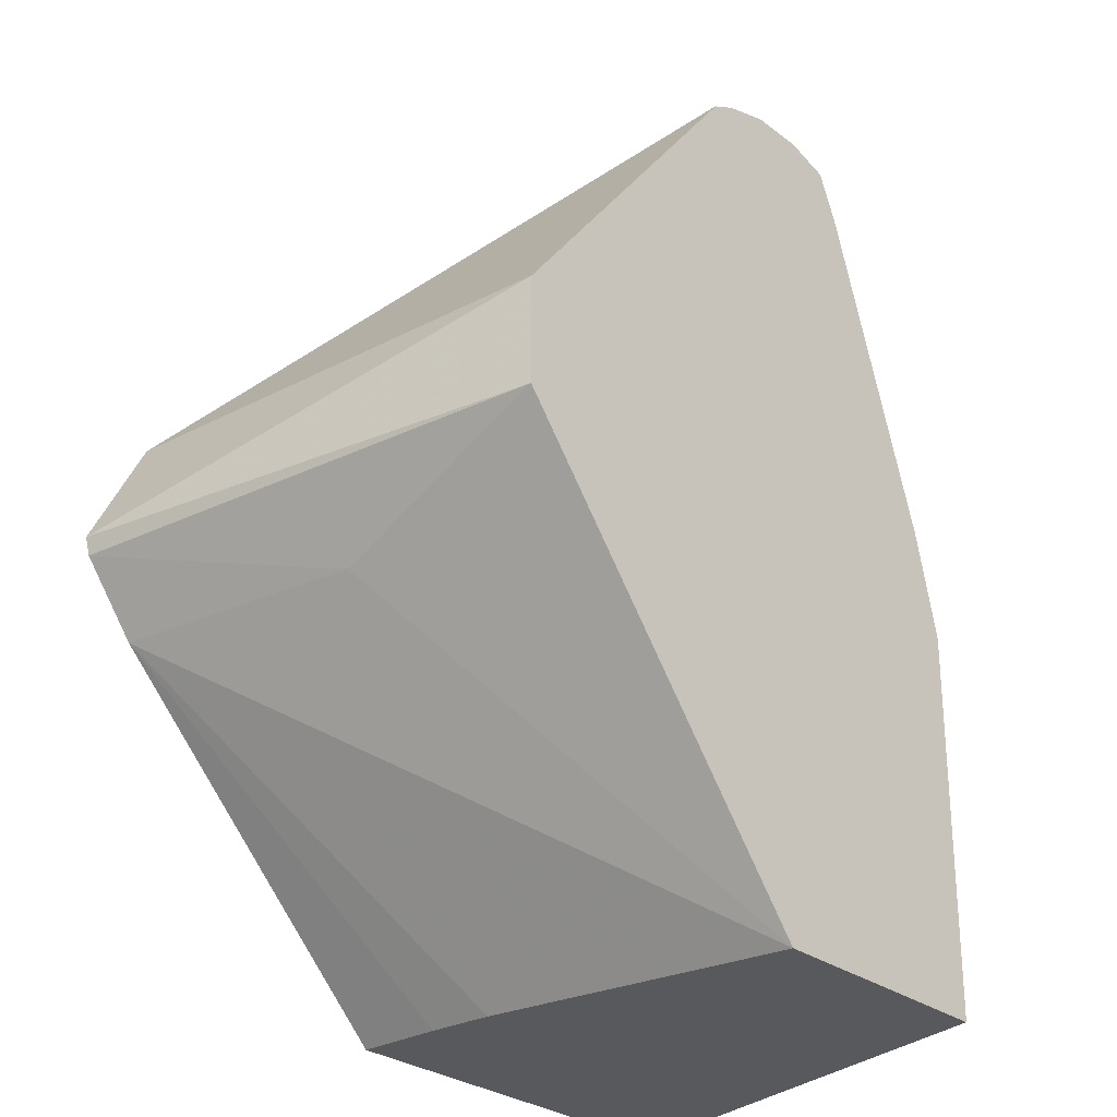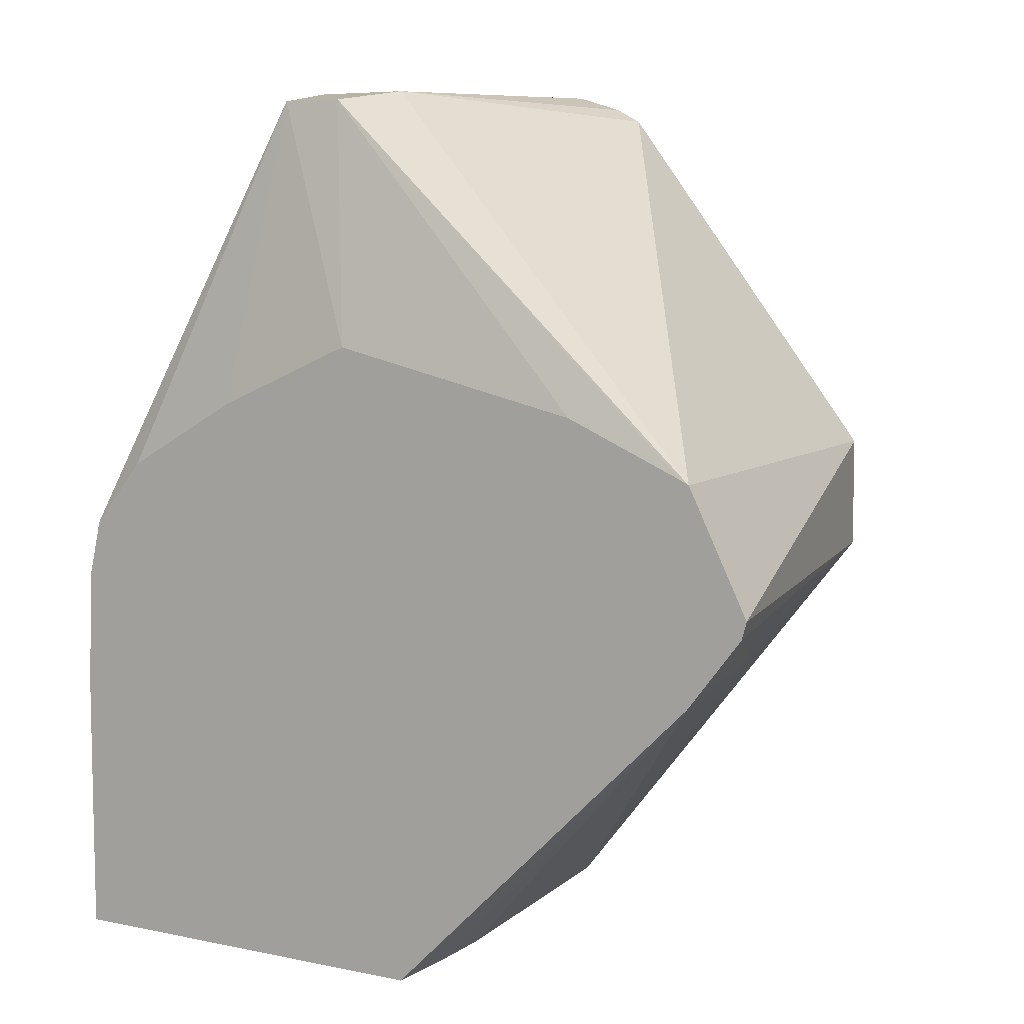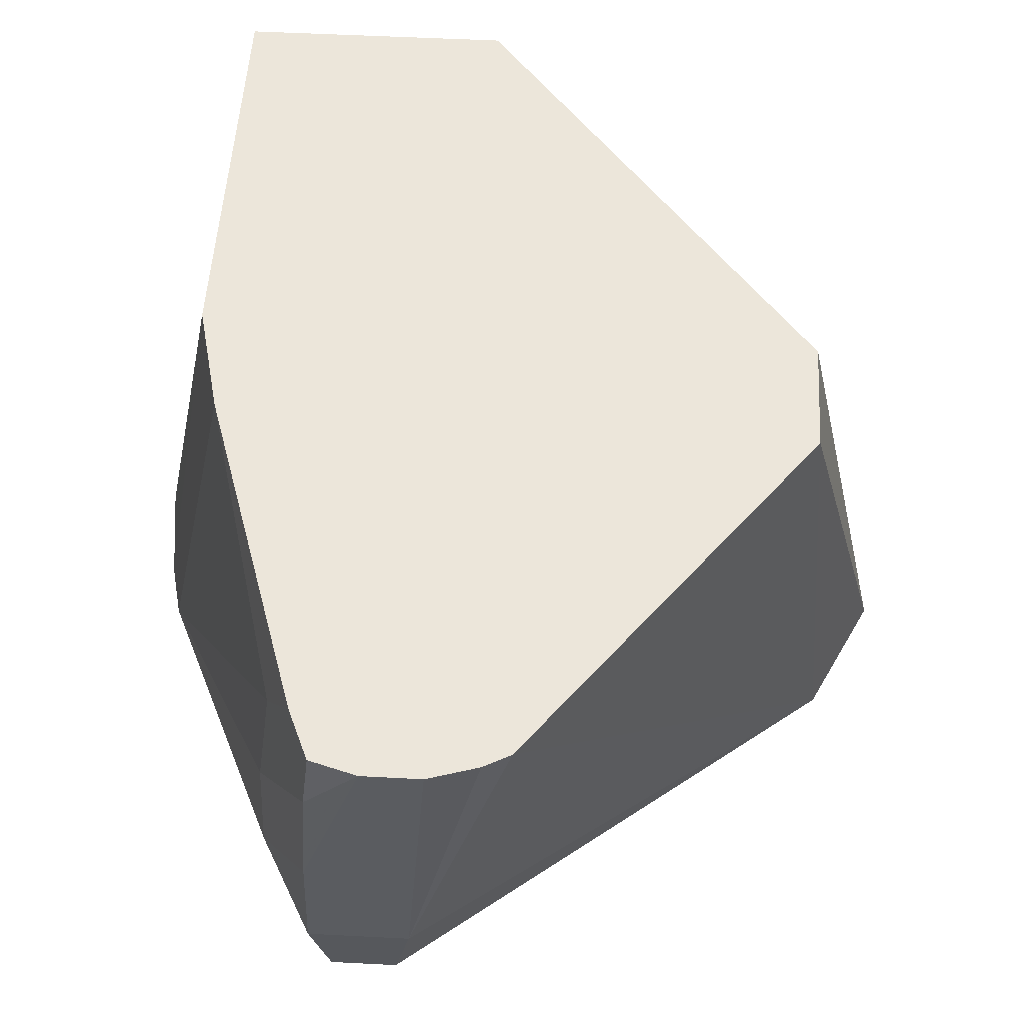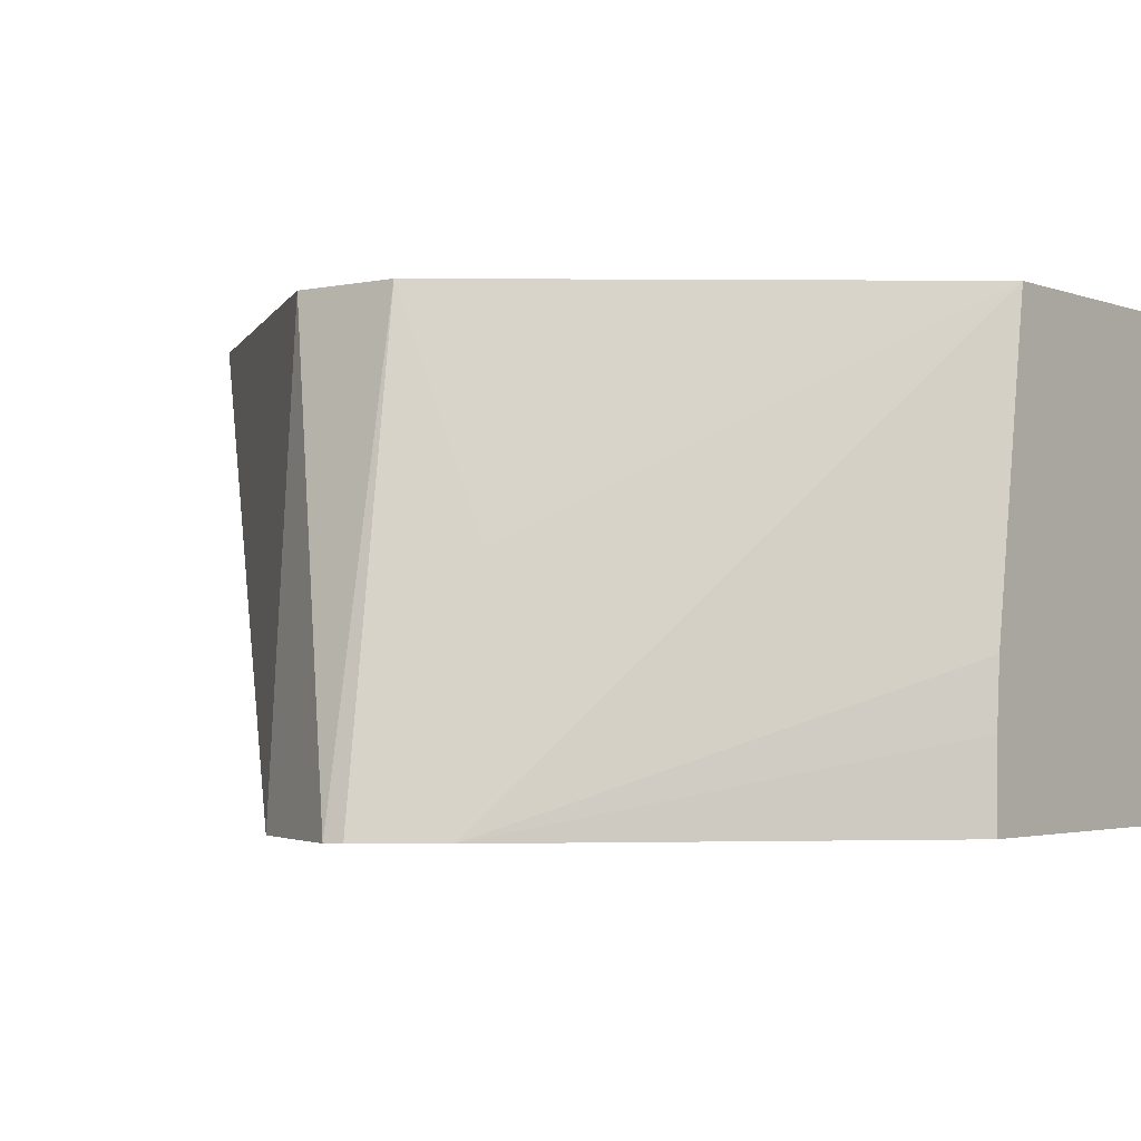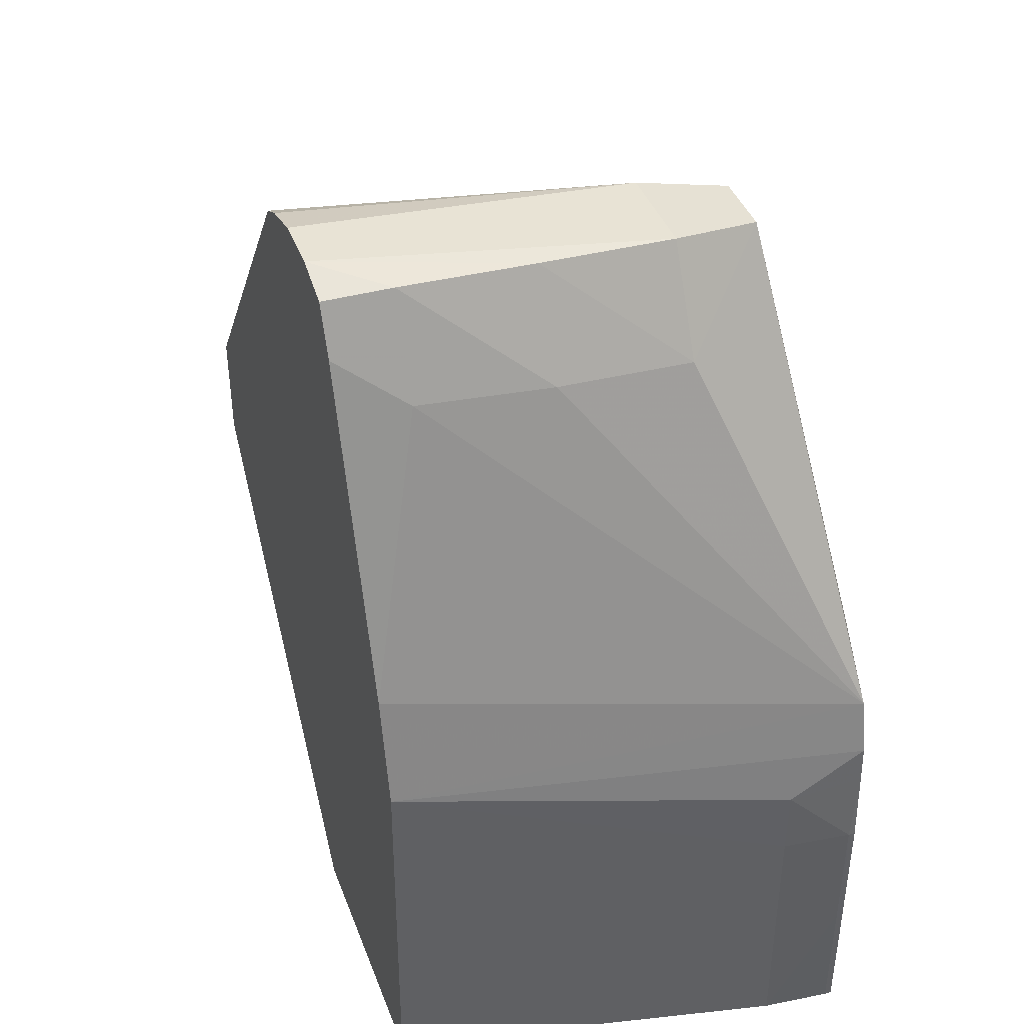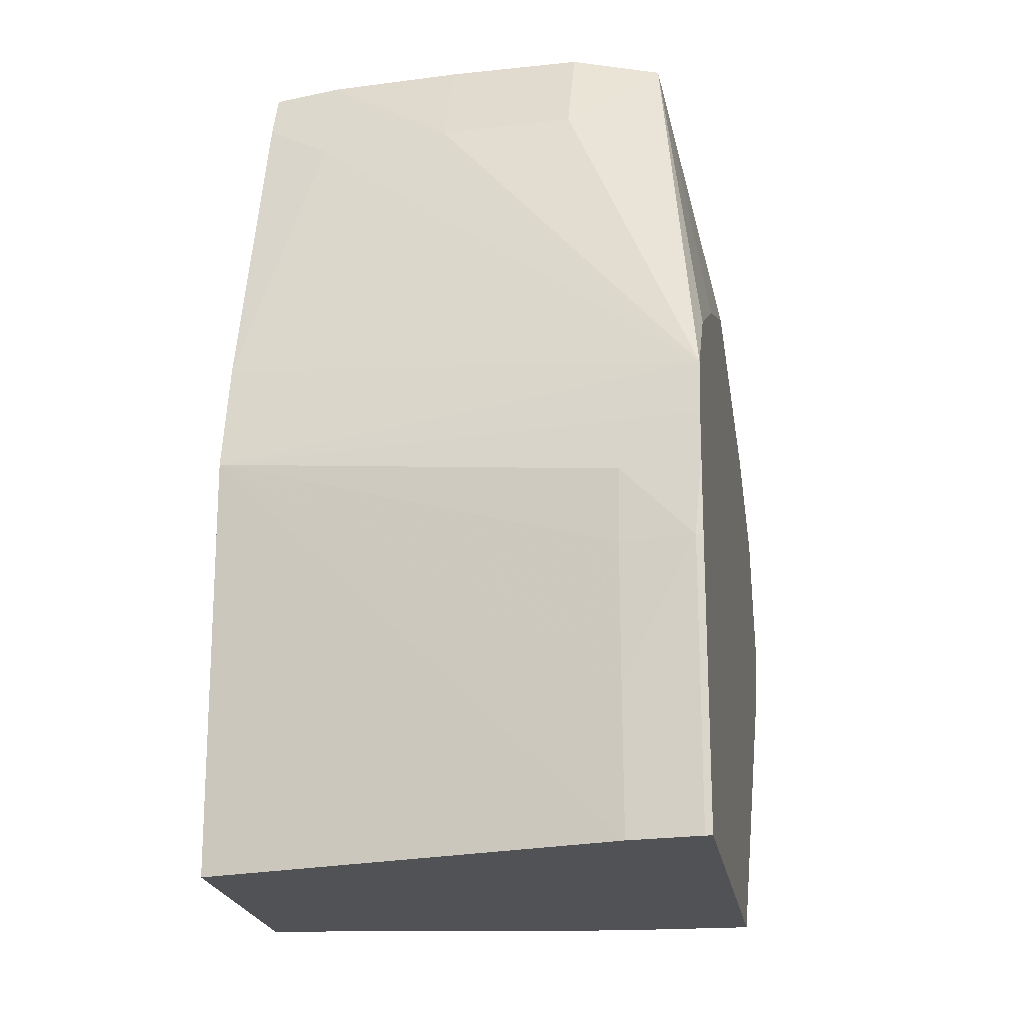
<metadata>
{"format":"obj","ext":"obj","renderer":"f3d","projection":"perspective","resolution":1024,"background":"white","views":[{"elev":-29.1,"azim":132.1,"up":"+Z"},{"elev":6.6,"azim":31.8,"up":"+Z"},{"elev":54.3,"azim":3.1,"up":"+Y"},{"elev":-2.6,"azim":127.5,"up":"+Y"},{"elev":41.1,"azim":-109.7,"up":"+Z"},{"elev":-21.0,"azim":-80.7,"up":"+Z"}]}
</metadata>
<code>
v -0.03417 -0.004139 0.09689
v -0.03424 -0.004139 0.09663
v -0.03562 0.002595 0.0971
v -0.03562 0.002595 0.09869
v -0.03503 -0.004139 0.09862
v -0.03503 -0.004139 0.09563
v -0.03576 -0.000695 0.09578
v -0.04041 0.002595 0.09115
v -0.0395 0.002595 0.1037
v -0.03515 -0.004139 0.09868
v -0.04093 -0.002152 0.104
v -0.04117 -0.003412 0.1038
v -0.03965 -0.004139 0.09115
v -0.03969 -0.002893 0.09115
v -0.03975 -0.001948 0.09115
v -0.04417 0.002595 0.09115
v -0.03988 0.002595 0.1039
v -0.03686 -0.004139 0.09943
v -0.04057 0.002595 0.1041
v -0.04234 -0.002152 0.104
v -0.0421 -0.003412 0.1038
v -0.04061 -0.004139 0.1003
v -0.04549 -0.004139 0.09115
v -0.04539 -0.003066 0.09115
v -0.04417 0.002595 0.09121
v -0.04138 0.002595 0.1041
v -0.04226 -0.0002612 0.104
v -0.04312 -0.002152 0.1026
v -0.04525 -0.004139 0.09749
v -0.04446 -0.004139 0.09844
v -0.0427 -0.004139 0.09941
v -0.04549 -0.004042 0.09115
v -0.0455 -0.004139 0.09298
v -0.0455 -0.004042 0.0931
v -0.04551 -0.004042 0.095
v -0.0454 -0.003057 0.0931
v -0.04424 0.002595 0.09689
v -0.04423 0.002595 0.09596
v -0.04203 0.002595 0.104
v -0.04214 0.00163 0.104
v -0.04301 -0.0002612 0.1026
v -0.04276 0.00163 0.1026
v -0.04386 0.002595 0.09847
v -0.04544 -0.004139 0.0967
v -0.04551 -0.004139 0.09488
v -0.04551 -0.004139 0.095
v -0.04547 -0.004139 0.09615
v -0.04539 -0.00307 0.096
v -0.0454 -0.003054 0.095
v -0.04233 0.002595 0.1032
f 1 2 3
f 1 3 4
f 1 4 5
f 1 5 10
f 1 10 18
f 1 18 22
f 1 22 31
f 1 31 30
f 1 30 29
f 1 29 44
f 1 44 47
f 1 47 46
f 1 46 45
f 1 45 33
f 1 33 23
f 1 23 13
f 1 13 6
f 1 6 2
f 2 6 7
f 2 7 3
f 3 7 8
f 3 8 16
f 3 16 25
f 3 25 38
f 3 38 37
f 3 37 43
f 3 43 50
f 3 50 39
f 3 39 26
f 3 26 19
f 3 19 17
f 3 17 9
f 3 9 4
f 4 9 5
f 5 9 11
f 5 11 12
f 5 12 10
f 6 13 14
f 6 14 15
f 6 15 8
f 6 8 7
f 8 15 14
f 8 14 13
f 8 13 23
f 8 23 32
f 8 32 24
f 8 24 16
f 9 17 11
f 10 12 18
f 11 17 19
f 11 19 20
f 11 20 21
f 11 21 12
f 12 21 22
f 12 22 18
f 16 24 25
f 19 26 20
f 20 26 27
f 20 27 28
f 20 28 21
f 21 28 29
f 21 29 30
f 21 30 31
f 21 31 22
f 23 33 32
f 24 32 34
f 24 34 35
f 24 35 36
f 24 36 37
f 24 37 38
f 24 38 25
f 26 39 40
f 26 40 27
f 27 40 41
f 27 41 28
f 28 41 29
f 29 41 42
f 29 42 43
f 29 43 37
f 29 37 44
f 32 33 34
f 33 45 35
f 33 35 34
f 35 46 47
f 35 47 48
f 35 48 49
f 35 49 36
f 35 45 46
f 36 49 37
f 37 49 48
f 37 48 44
f 39 50 40
f 40 50 42
f 40 42 41
f 42 50 43
f 44 48 47

</code>
